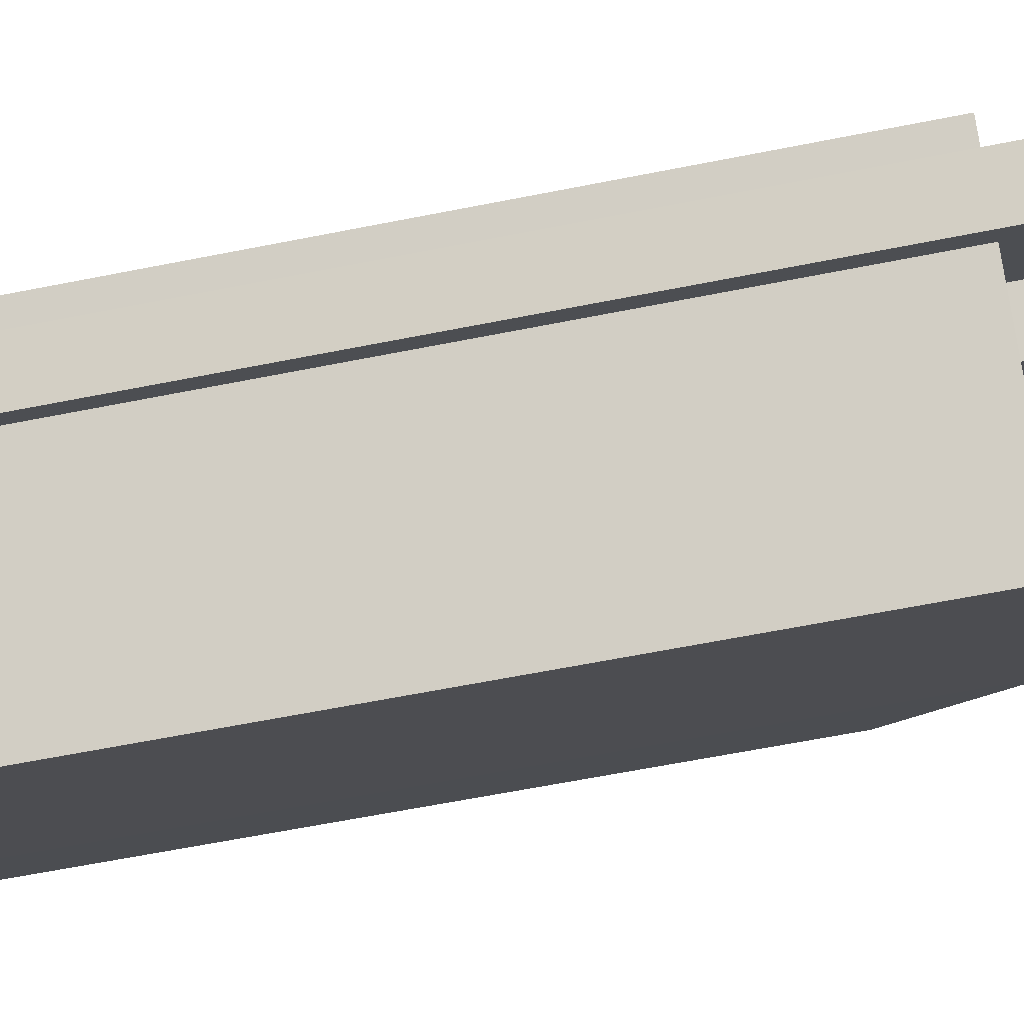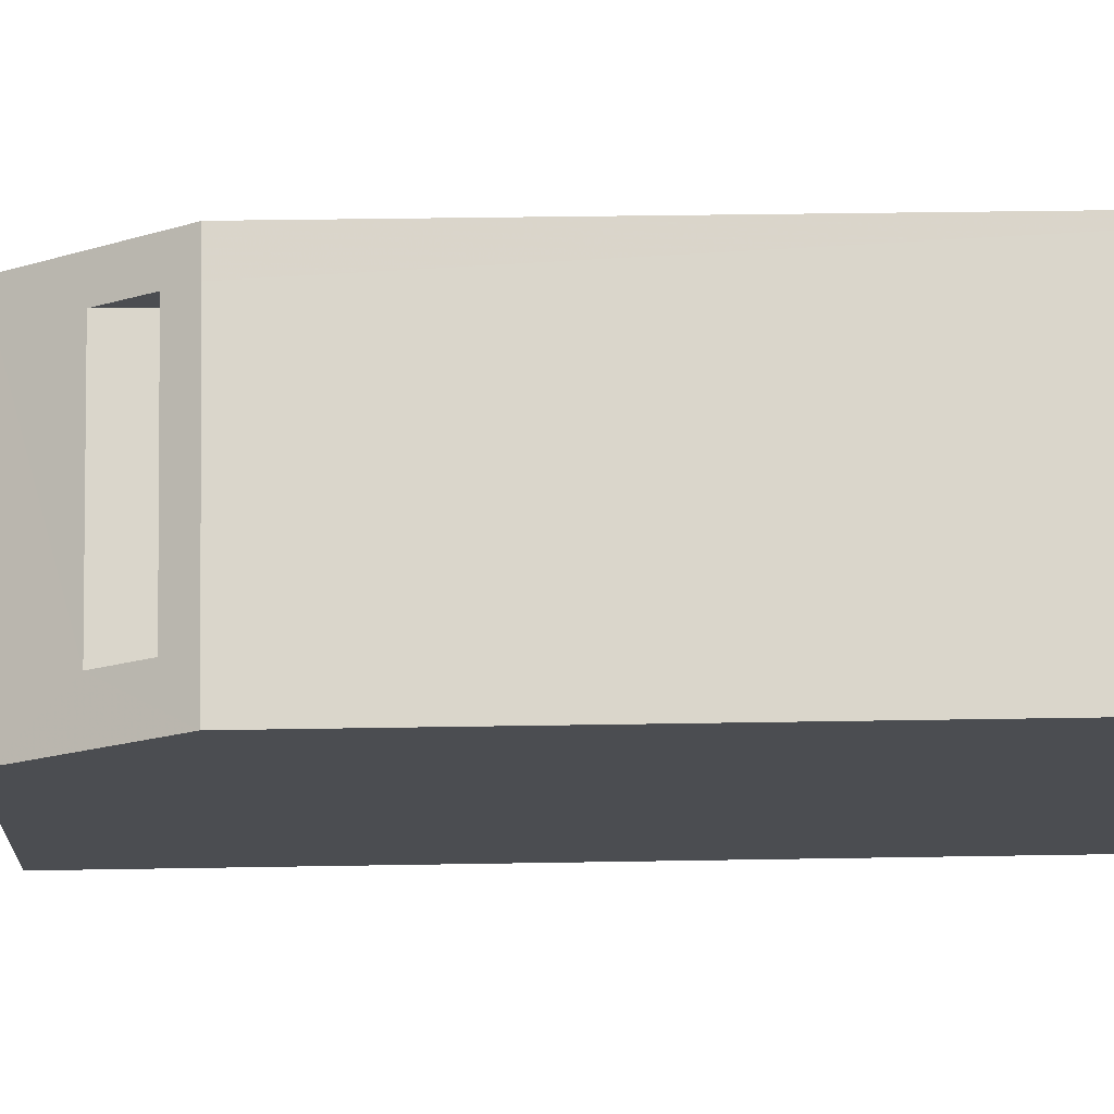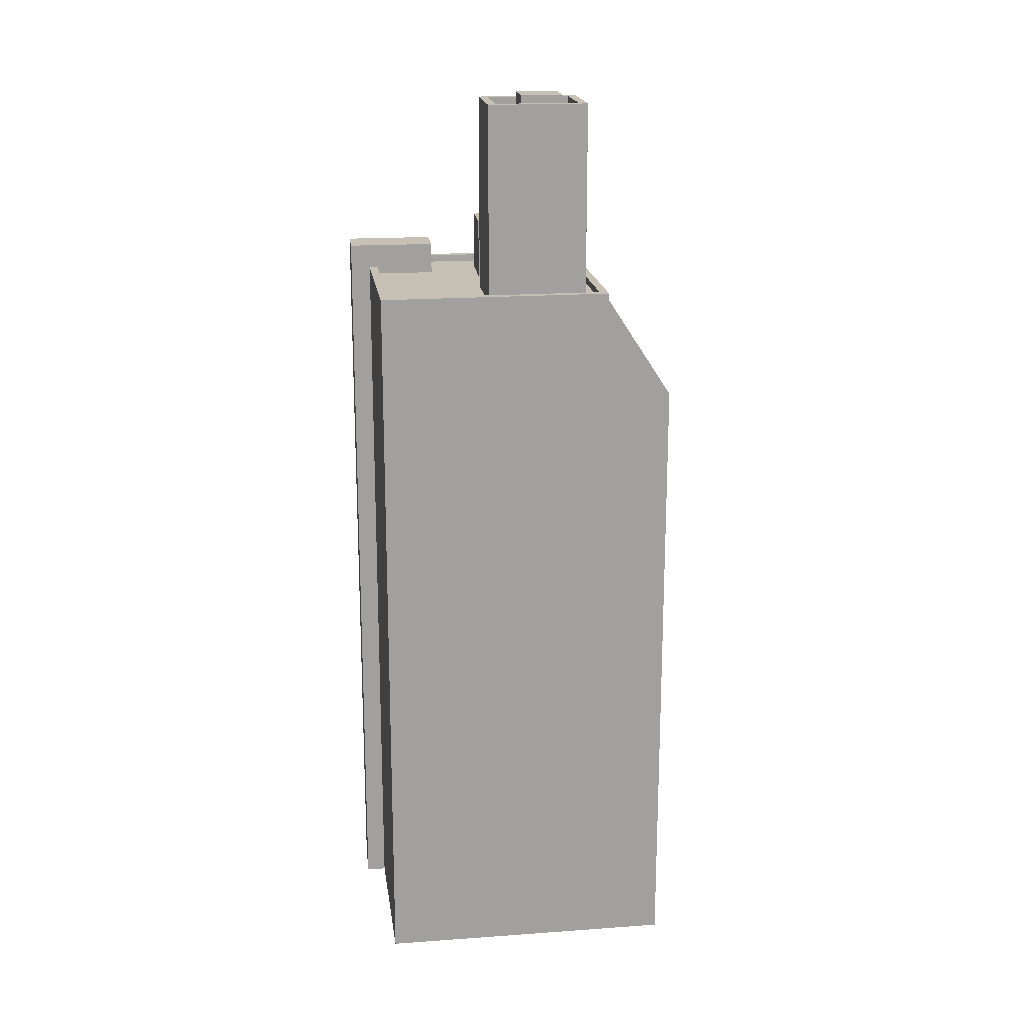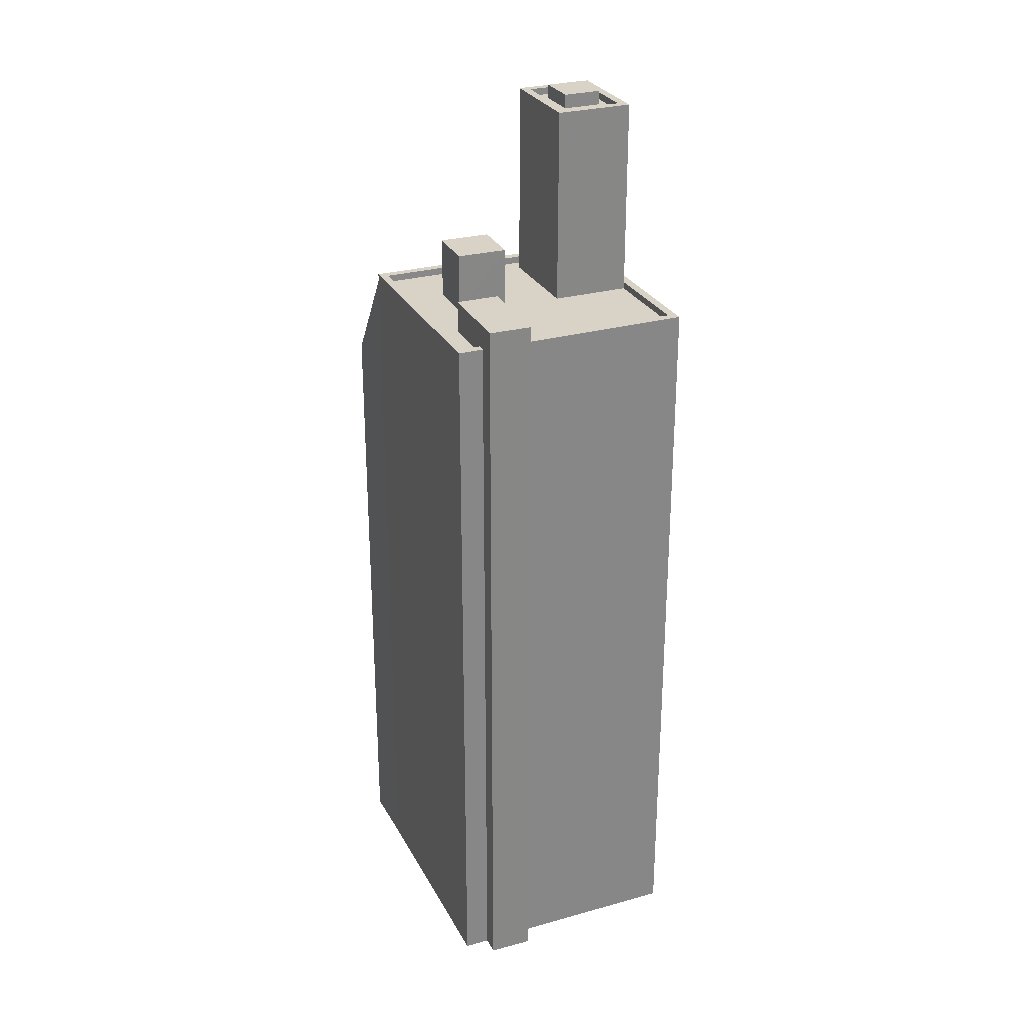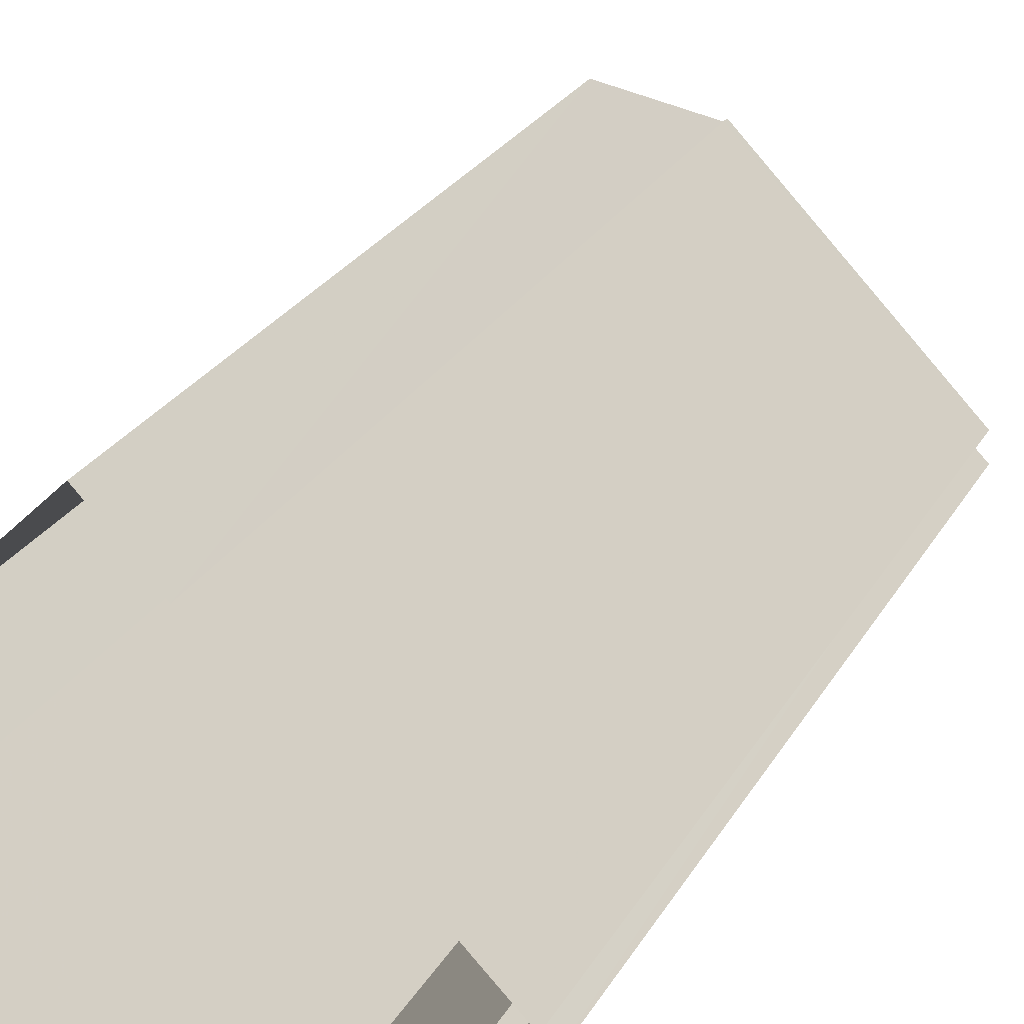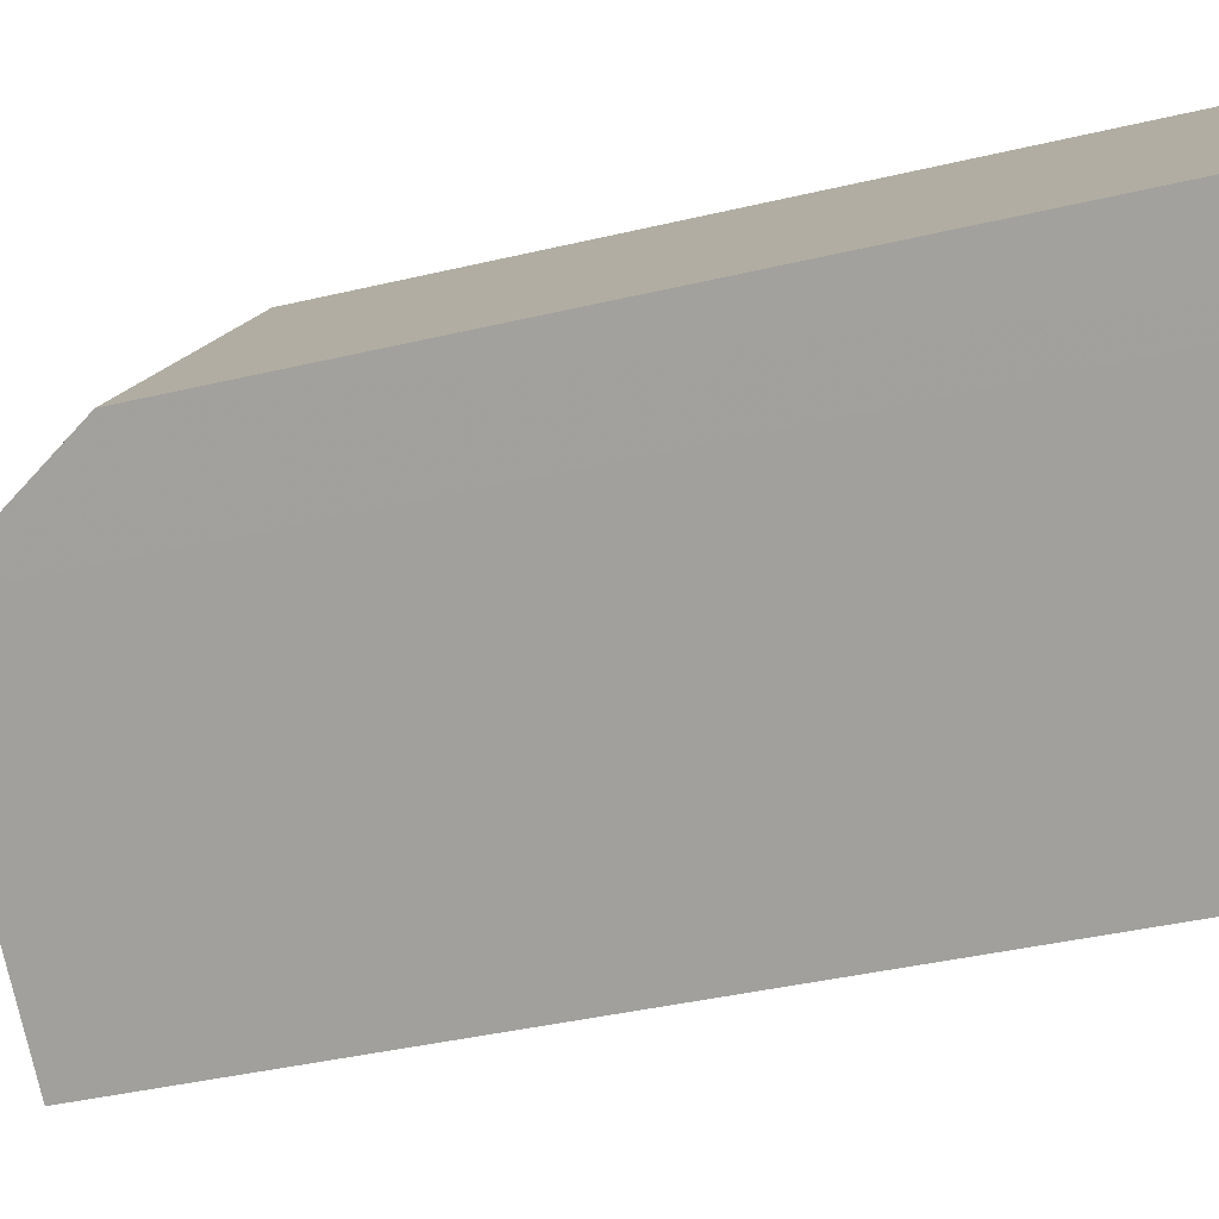
<metadata>
{"format":"obj","ext":"obj","renderer":"f3d","projection":"perspective","resolution":1024,"background":"white","views":[{"elev":-60.3,"azim":-78.3,"up":"+Y"},{"elev":30.5,"azim":88.5,"up":"+Y"},{"elev":18.6,"azim":38.4,"up":"+Z"},{"elev":28.0,"azim":-66.8,"up":"+Z"},{"elev":22.3,"azim":-159.2,"up":"+Y"},{"elev":-31.3,"azim":109.9,"up":"+Y"}]}
</metadata>
<code>
v -5602 -3.665e+04 1.916
v -5608 -3.665e+04 1.915
v -5612 -3.665e+04 1.917
v -5600 -3.664e+04 1.916
v -5608 -3.664e+04 1.918
v -5606 -3.664e+04 1.919
v -5613 -3.665e+04 1.917
v -5612 -3.665e+04 1.917
v -5614 -3.665e+04 1.917
v -5614 -3.665e+04 1.917
v -5610 -3.665e+04 29.01
v -5611 -3.664e+04 29.01
v -5614 -3.665e+04 29.01
v -5612 -3.665e+04 29.01
v -5611 -3.664e+04 27.9
v -5613 -3.665e+04 27.9
v -5613 -3.665e+04 27.9
v -5611 -3.664e+04 27.9
v -5610 -3.664e+04 27.9
v -5608 -3.665e+04 27.9
v -5607 -3.665e+04 27.9
v -5612 -3.665e+04 27.9
v -5605 -3.665e+04 27.9
v -5607 -3.665e+04 27.9
v -5608 -3.665e+04 27.9
v -5610 -3.665e+04 27.9
v -5607 -3.664e+04 27.9
v -5608 -3.664e+04 27.9
v -5608 -3.664e+04 27.9
v -5605 -3.664e+04 27.9
v -5602 -3.665e+04 27.9
v -5603 -3.665e+04 27.9
v -5608 -3.665e+04 28.15
v -5608 -3.665e+04 28.15
v -5612 -3.665e+04 28.15
v -5602 -3.665e+04 28.15
v -5605 -3.665e+04 28.15
v -5614 -3.665e+04 28.15
v -5613 -3.665e+04 28.15
v -5613 -3.665e+04 28.15
v -5608 -3.664e+04 28.15
v -5602 -3.665e+04 28.15
v -5613 -3.665e+04 28.15
v -5612 -3.665e+04 28.15
v -5608 -3.664e+04 28.15
v -5605 -3.665e+04 28.15
v -5603 -3.665e+04 28.15
v -5603 -3.665e+04 28.15
v -5607 -3.664e+04 26.28
v -5606 -3.664e+04 24.32
v -5608 -3.664e+04 27.9
v -5607 -3.664e+04 27.9
v -5606 -3.664e+04 25.02
v -5606 -3.664e+04 24.32
v -5602 -3.664e+04 26.28
v -5602 -3.664e+04 25.02
v -5600 -3.664e+04 24.32
v -5602 -3.665e+04 27.9
v -5608 -3.665e+04 30.02
v -5608 -3.664e+04 30.02
v -5610 -3.664e+04 30.02
v -5607 -3.664e+04 30.02
v -5604 -3.665e+04 34.64
v -5603 -3.665e+04 34.64
v -5603 -3.665e+04 34.65
v -5605 -3.665e+04 34.64
v -5605 -3.665e+04 34.64
v -5605 -3.665e+04 34.64
v -5606 -3.665e+04 34.65
v -5607 -3.665e+04 34.65
v -5605 -3.664e+04 34.65
v -5605 -3.665e+04 34.65
v -5603 -3.665e+04 34.89
v -5605 -3.665e+04 34.89
v -5603 -3.665e+04 34.89
v -5605 -3.665e+04 34.89
v -5605 -3.664e+04 34.9
v -5607 -3.665e+04 34.9
v -5607 -3.665e+04 34.9
v -5605 -3.664e+04 34.9
v -5605 -3.665e+04 35.14
v -5606 -3.665e+04 35.14
v -5605 -3.665e+04 35.14
v -5604 -3.665e+04 35.14
v -5607 -3.664e+04 24.81
v -5602 -3.664e+04 24.81
v -5606 -3.664e+04 24.81
v -5602 -3.664e+04 24.81
f 1 2 3
f 4 1 5
f 6 4 5
f 7 3 8
f 7 8 9
f 10 5 7
f 1 3 5
f 5 3 7
f 11 12 13
f 14 11 13
f 15 16 17
f 16 15 18
f 18 15 19
f 20 21 22
f 23 21 20
f 21 24 25
f 25 19 26
f 21 26 22
f 19 15 26
f 21 25 26
f 24 27 25
f 28 18 19
f 28 29 18
f 29 30 31
f 30 27 24
f 31 30 32
f 29 28 27
f 29 27 30
f 33 34 35
f 33 36 37
f 38 39 40
f 38 40 41
f 42 36 41
f 39 43 40
f 35 34 44
f 40 45 41
f 34 37 46
f 47 48 42
f 45 42 41
f 37 36 48
f 34 33 37
f 48 36 42
f 49 50 51
f 51 52 49
f 53 54 50
f 53 50 49
f 49 52 55
f 56 54 53
f 54 56 57
f 52 58 55
f 58 57 55
f 55 57 56
f 59 60 61
f 59 62 60
f 63 64 65
f 66 64 67
f 68 66 67
f 63 67 64
f 69 70 68
f 70 69 71
f 71 72 65
f 68 67 69
f 65 72 63
f 69 72 71
f 73 74 75
f 73 76 74
f 75 77 73
f 78 79 74
f 76 78 74
f 77 79 78
f 73 77 80
f 80 77 78
f 81 82 83
f 84 81 83
f 85 86 87
f 85 88 86
f 14 9 8
f 14 13 9
f 43 12 15
f 12 43 13
f 13 39 9
f 17 43 15
f 9 39 7
f 43 39 13
f 22 26 44
f 3 35 8
f 26 11 44
f 8 35 14
f 44 11 14
f 35 44 14
f 15 11 26
f 15 12 11
f 39 38 10
f 7 39 10
f 3 2 33
f 35 3 33
f 1 58 2
f 2 58 33
f 58 36 33
f 5 10 51
f 51 38 41
f 51 10 38
f 51 41 52
f 52 36 58
f 52 41 36
f 42 45 29
f 31 42 29
f 47 42 31
f 32 47 31
f 23 20 34
f 46 23 34
f 43 16 40
f 43 17 16
f 22 34 20
f 22 44 34
f 16 18 40
f 18 29 45
f 18 45 40
f 5 50 6
f 5 51 50
f 54 4 6
f 6 50 54
f 57 4 54
f 57 1 4
f 57 58 1
f 61 60 28
f 19 61 28
f 28 62 27
f 28 60 62
f 27 59 25
f 27 62 59
f 59 61 19
f 25 59 19
f 48 75 74
f 37 48 74
f 71 65 80
f 65 64 73
f 80 65 73
f 76 64 66
f 76 73 64
f 70 78 68
f 68 76 66
f 68 78 76
f 71 78 70
f 71 80 78
f 21 46 79
f 79 46 74
f 21 23 46
f 74 46 37
f 21 79 24
f 79 77 24
f 77 30 24
f 32 30 47
f 48 47 75
f 75 47 77
f 47 30 77
f 69 83 82
f 69 67 83
f 72 69 82
f 81 72 82
f 84 72 81
f 84 63 72
f 83 63 84
f 83 67 63
f 87 56 53
f 87 86 56
f 88 55 56
f 86 88 56
f 85 49 55
f 88 85 55
f 85 53 49
f 85 87 53

</code>
